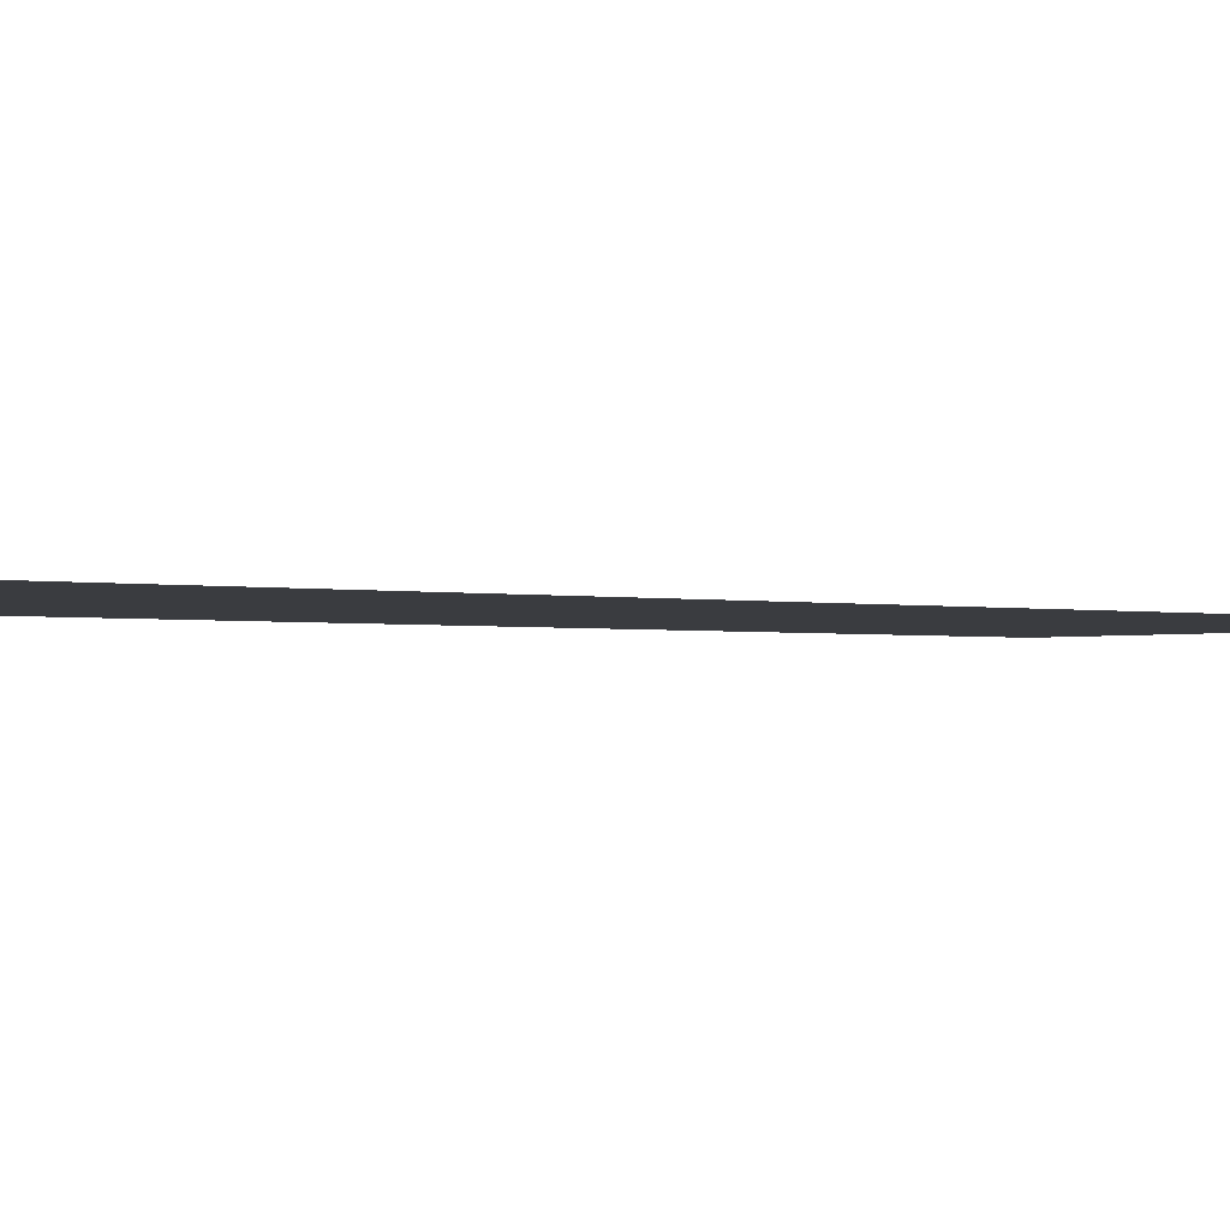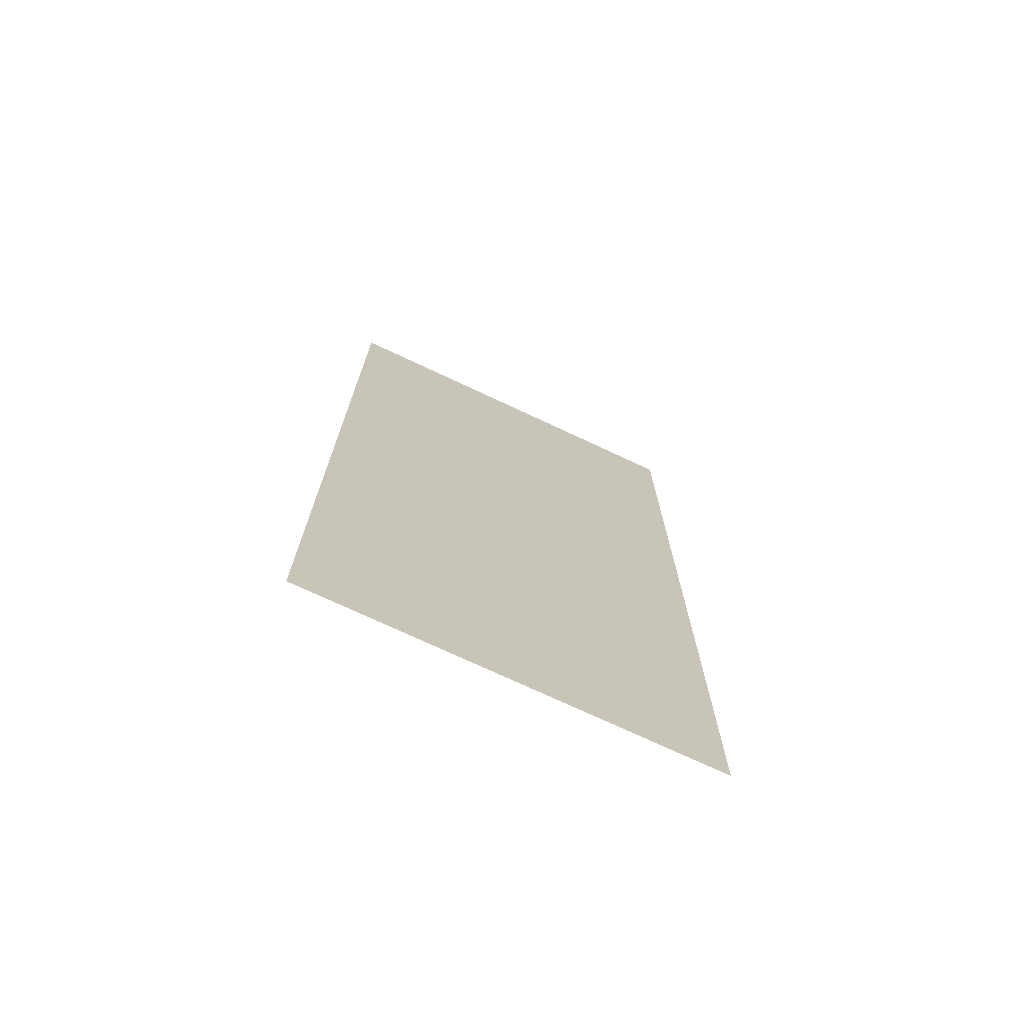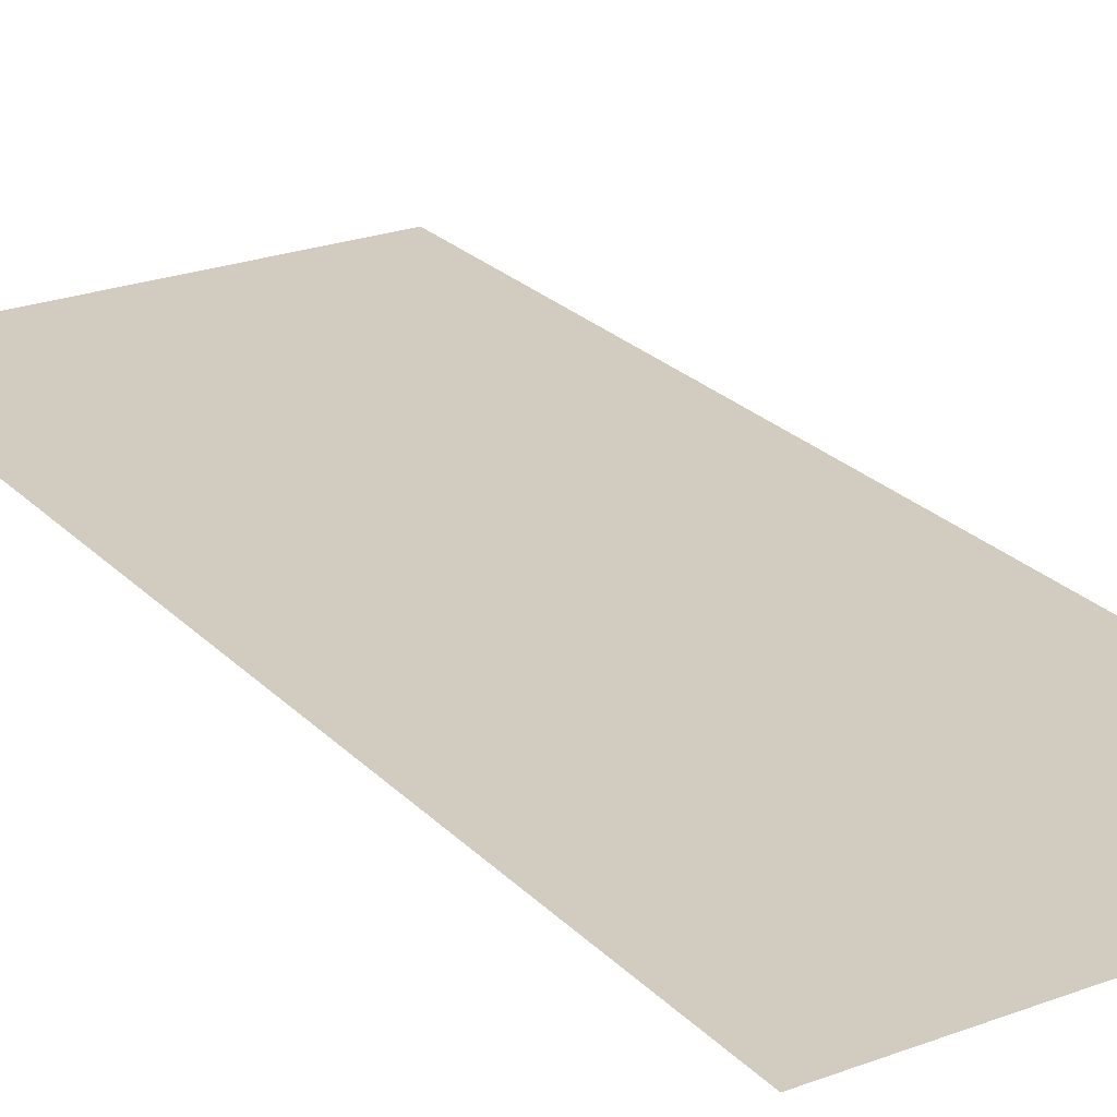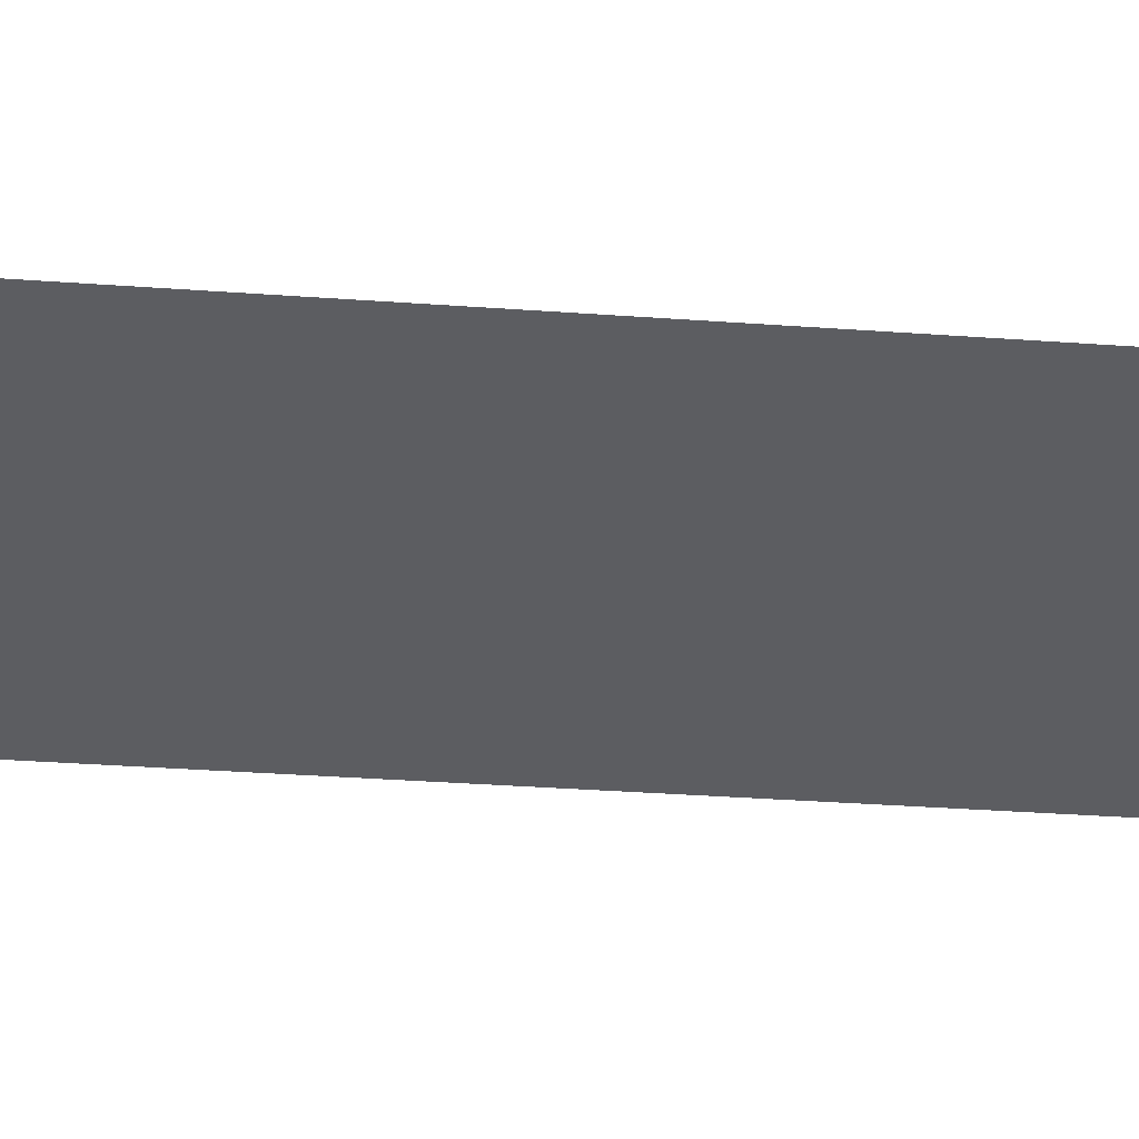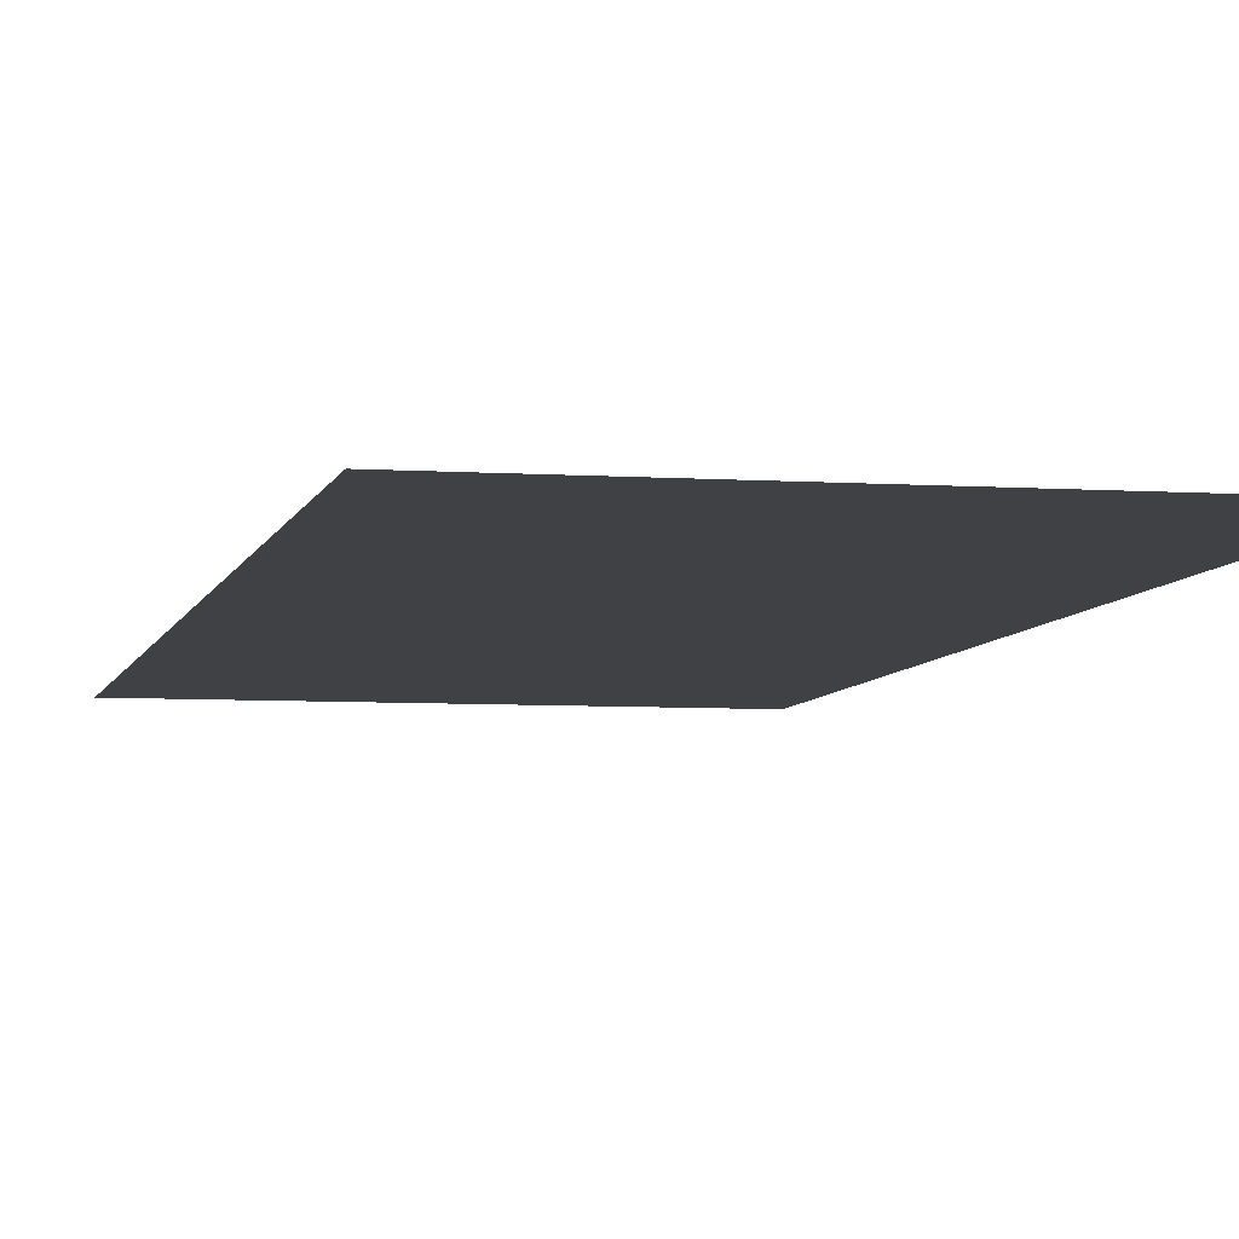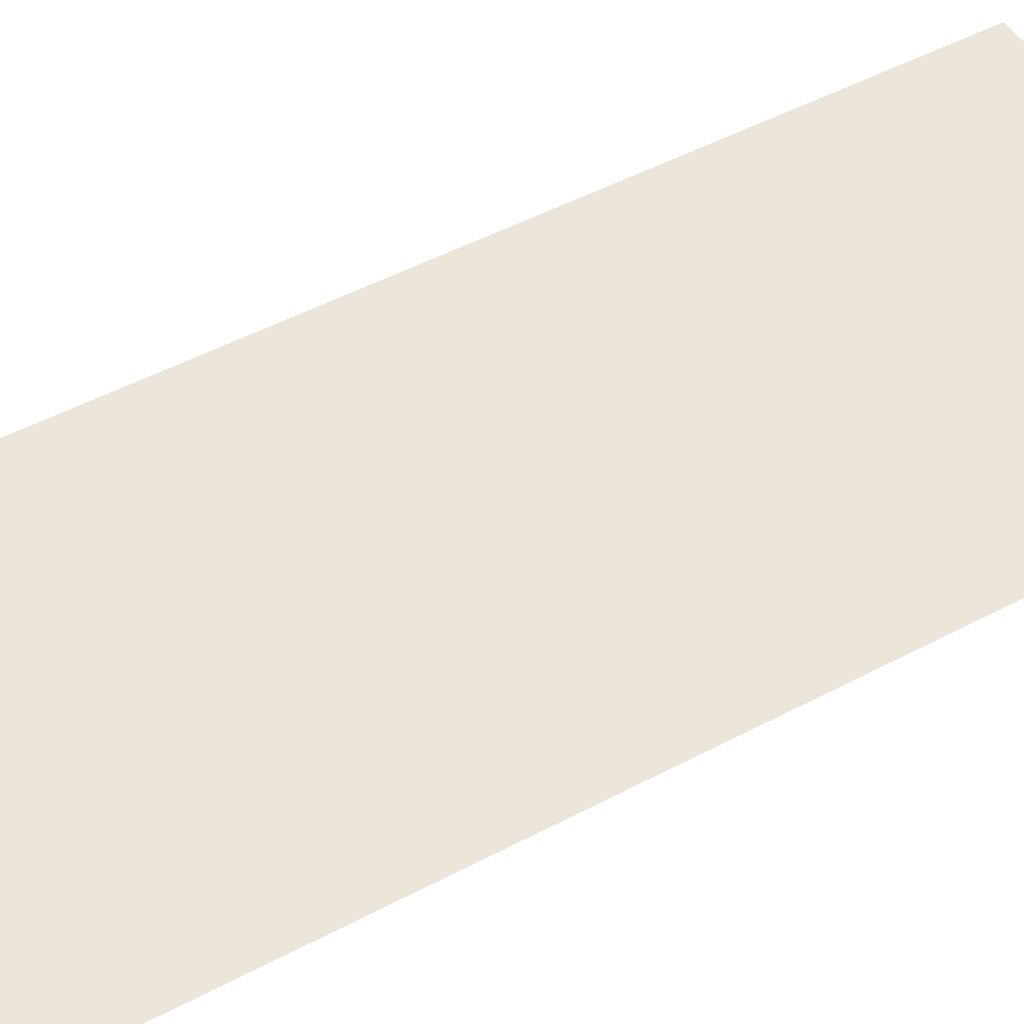
<metadata>
{"format":"obj","ext":"obj","renderer":"f3d","projection":"perspective","resolution":1024,"background":"white","views":[{"elev":-1.6,"azim":-130.7,"up":"+Y"},{"elev":-73.7,"azim":-25.1,"up":"+Z"},{"elev":24.0,"azim":-31.9,"up":"+Y"},{"elev":-36.6,"azim":84.7,"up":"+Y"},{"elev":-5.8,"azim":-11.9,"up":"+Y"},{"elev":48.0,"azim":59.0,"up":"+Y"}]}
</metadata>
<code>
v -3.961 0 2.354
v -3.961 0 -0.7861
v -5.249 0 2.354
v -5.249 0 -0.7861
f 2 4 3
f 3 1 2

</code>
